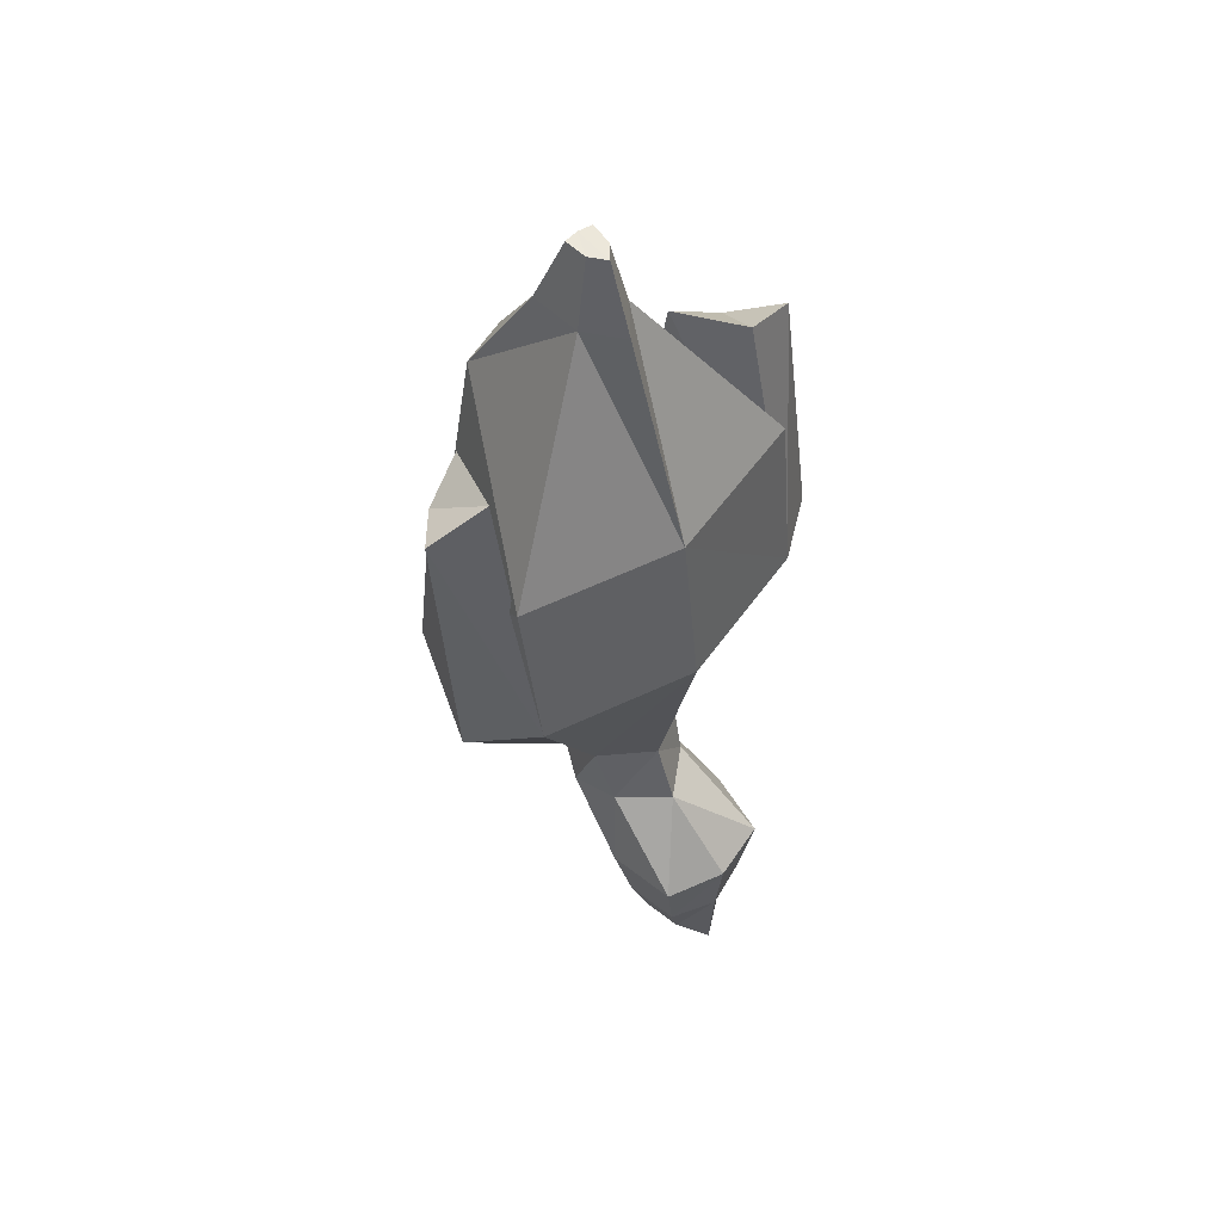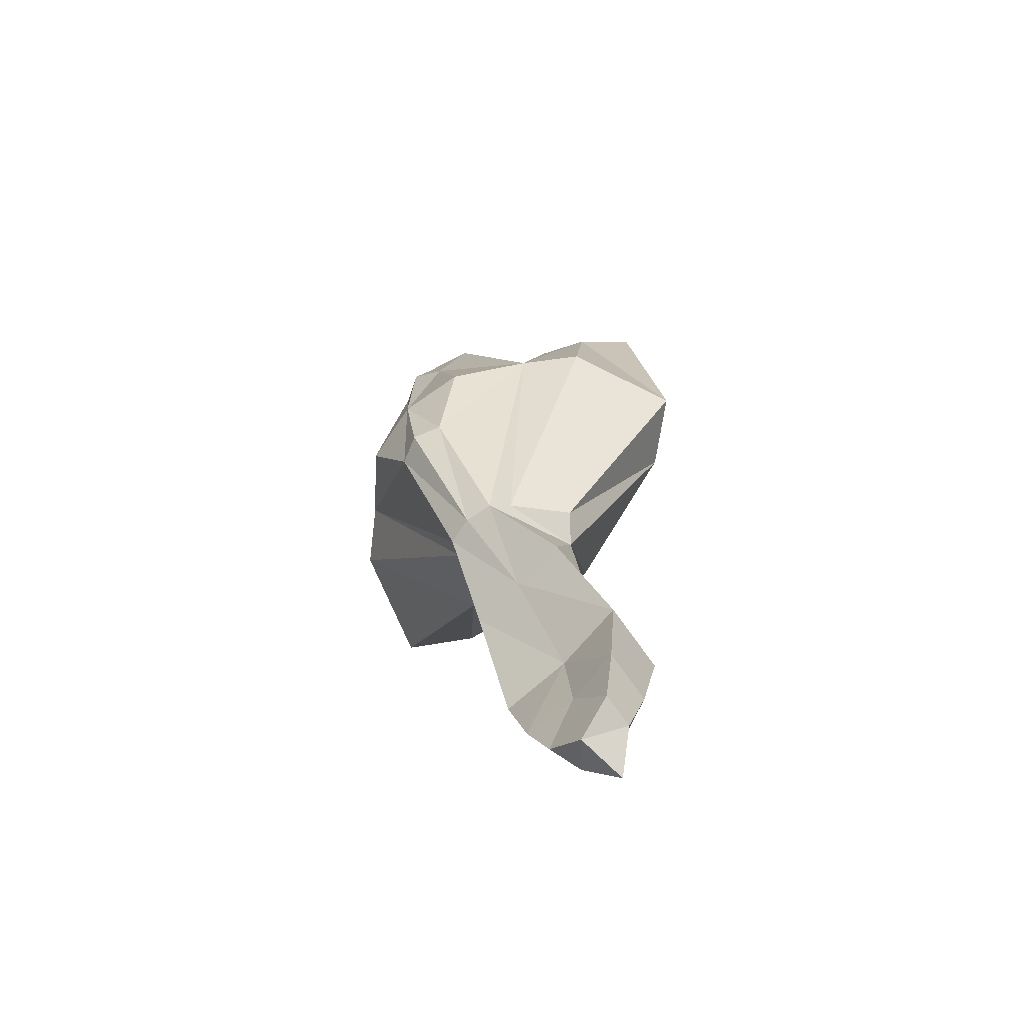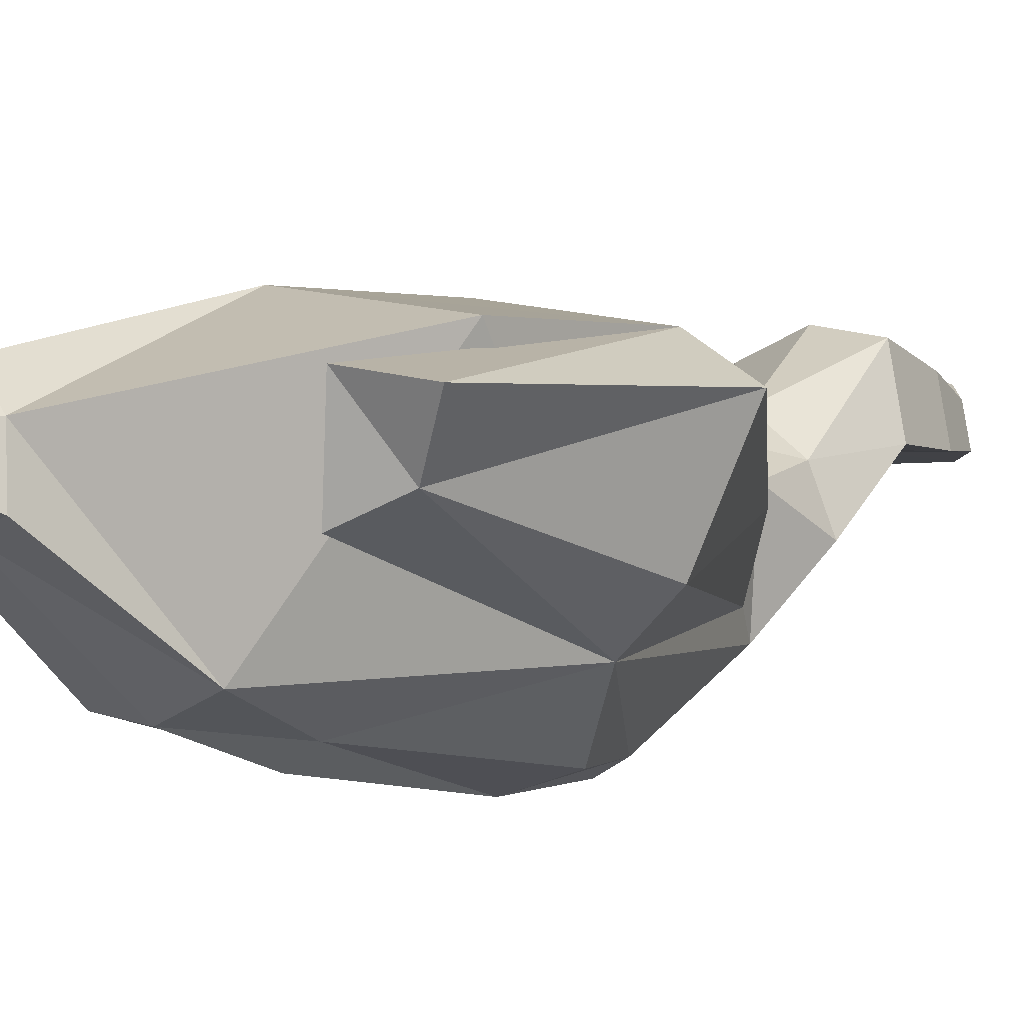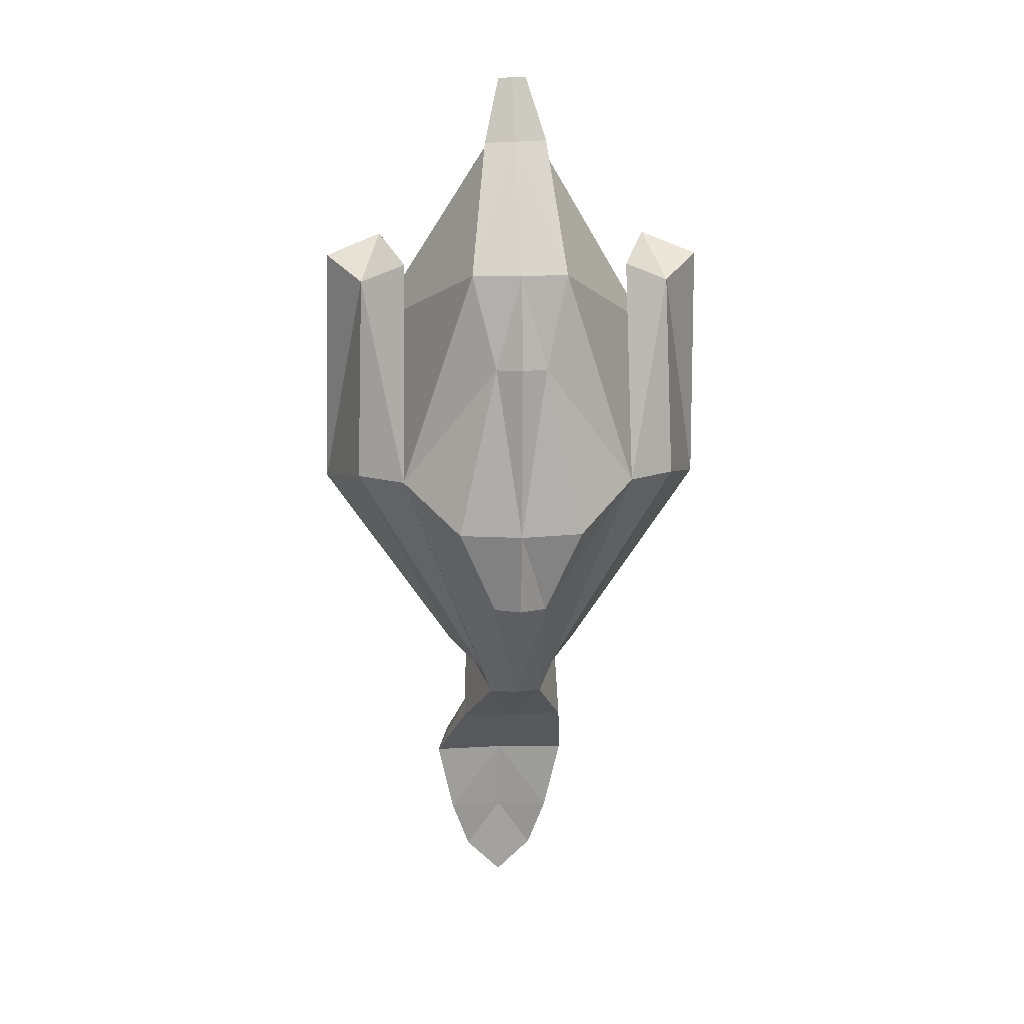
<metadata>
{"format":"obj","ext":"obj","renderer":"f3d","projection":"perspective","resolution":1024,"background":"white","views":[{"elev":56.2,"azim":139.2,"up":"+Z"},{"elev":-74.3,"azim":45.3,"up":"+Z"},{"elev":-9.6,"azim":40.0,"up":"+Y"},{"elev":14.1,"azim":-3.7,"up":"+Z"}]}
</metadata>
<code>
o Cube
v 0.2326 0.5059 -1.012
v 0.1217 -0.2713 -0.5765
v 0.6924 0.6102 0.6859
v 0.1201 -0.3273 0.6043
v -0.2343 0.5059 -1.012
v -0.1234 -0.2713 -0.5765
v -0.6941 0.6102 0.6859
v -0.1167 -0.3361 0.6042
v -0.2904 -0.3427 -0.1859
v 0.6752 0.7158 -0.08449
v -0.6769 0.7158 -0.08449
v 0.2887 -0.3427 -0.1859
v 0.1219 0.07964 -1.113
v -0.2234 -0.2666 1.033
v 0.2211 -0.2502 1.034
v -0.1236 0.07964 -1.113
v 0.5516 -0.1164 0.02357
v -0.5533 -0.1164 0.02357
v -0.1468 0.08103 1.62
v -0.121 0.3069 1.613
v 0.1209 0.3061 1.623
v 0.1435 0.08013 1.631
v -0.2045 0.607 -1.285
v 0.2028 0.607 -1.285
v 0.2472 0.3832 -1.353
v -0.2489 0.3832 -1.353
v -0.3242 1.014 -1.659
v 0.2234 1.014 -1.659
v 0.2781 0.697 -1.661
v -0.379 0.697 -1.661
v -0.943 0.5267 -0.07691
v -0.3262 0.41 -0.9251
v 0.3245 0.41 -0.9251
v 0.9413 0.5267 -0.07691
v 0.1703 0.1674 -1.018
v -0.172 0.1674 -1.018
v 0.7691 0.05313 0.02195
v -0.7707 0.05313 0.02195
v 0.6515 0.4251 1.165
v 0.5323 0.07379 1.048
v -0.6532 0.4251 1.165
v -0.5339 0.07379 1.048
v 0.9083 0.364 1.066
v 0.7421 0.1641 0.9588
v -0.91 0.364 1.066
v -0.7438 0.1641 0.9588
v -0.2608 0.98 -2.008
v 0.1599 0.98 -2.008
v 0.202 0.7361 -2.01
v -0.3028 0.7361 -2.01
v -0.1893 0.9402 -2.25
v 0.08851 0.9402 -2.25
v 0.1163 0.7791 -2.251
v -0.2171 0.7791 -2.251
v -0.000841 -0.321 -0.5765
v -0.000841 0.7849 0.6859
v 0.004045 -0.3958 0.6105
v -0.000841 0.6727 -1.012
v -0.000841 -0.3967 -0.1859
v -0.000841 0.8877 -0.08449
v -0.000841 0.05652 -1.113
v 0.001087 -0.3201 1.039
v -5.1e-05 0.4581 1.618
v -0.001631 0.05753 1.626
v -0.000841 0.7814 -1.285
v -0.000841 0.3831 -1.353
v -0.05041 1.092 -1.659
v -0.05041 0.7207 -1.661
v -0.05041 1.055 -2.008
v -0.05041 0.7628 -2.01
v -0.05041 1.031 -2.414
v -0.05041 0.7901 -2.415
v -0.07748 0.1628 1.918
v -0.06599 0.2634 1.915
v -0.01208 0.3309 1.917
v 0.04182 0.2631 1.919
v 0.0519 0.1624 1.923
v -0.01279 0.1523 1.92
v 0.2211 -0.2502 1.034
v 0.1201 -0.3273 0.6043
v 0.004045 -0.3958 0.6105
v 0.004045 -0.3958 0.6105
v -0.1167 -0.3361 0.6042
v -0.2234 -0.2666 1.033
v 0.001087 -0.3201 1.039
v 0.001087 -0.3201 1.039
v -0.2904 -0.3427 -0.1859
v -0.2904 -0.3427 -0.1859
v -0.2904 -0.3427 -0.1859
v -0.1167 -0.3361 0.6042
v -0.1167 -0.3361 0.6042
v -0.1167 -0.3361 0.6042
v -0.000841 -0.321 -0.5765
v -0.000841 -0.321 -0.5765
v -0.000841 -0.321 -0.5765
v -0.1234 -0.2713 -0.5765
v -0.1234 -0.2713 -0.5765
v -0.1234 -0.2713 -0.5765
v -0.1234 -0.2713 -0.5765
v -0.1234 -0.2713 -0.5765
v 0.1219 0.07964 -1.113
v 0.1219 0.07964 -1.113
v 0.1219 0.07964 -1.113
v 0.1219 0.07964 -1.113
v 0.1219 0.07964 -1.113
v 0.1219 0.07964 -1.113
v 0.1217 -0.2713 -0.5765
v 0.1217 -0.2713 -0.5765
v 0.1217 -0.2713 -0.5765
v 0.1217 -0.2713 -0.5765
v 0.1217 -0.2713 -0.5765
v -0.2234 -0.2666 1.033
v -0.2234 -0.2666 1.033
v -0.2234 -0.2666 1.033
v -0.2234 -0.2666 1.033
v -0.2234 -0.2666 1.033
v -0.6941 0.6102 0.6859
v -0.6941 0.6102 0.6859
v -0.6941 0.6102 0.6859
v -0.6941 0.6102 0.6859
v 0.2211 -0.2502 1.034
v 0.2211 -0.2502 1.034
v 0.2211 -0.2502 1.034
v 0.2211 -0.2502 1.034
v 0.2211 -0.2502 1.034
v 0.1201 -0.3273 0.6043
v 0.1201 -0.3273 0.6043
v 0.1201 -0.3273 0.6043
v -0.1236 0.07964 -1.113
v -0.1236 0.07964 -1.113
v -0.1236 0.07964 -1.113
v -0.1236 0.07964 -1.113
v -0.1236 0.07964 -1.113
v -0.1236 0.07964 -1.113
v -0.000841 0.7849 0.6859
v -0.000841 0.7849 0.6859
v -0.000841 0.7849 0.6859
v -0.000841 0.7849 0.6859
v -0.000841 0.7849 0.6859
v -0.000841 0.7849 0.6859
v -0.000841 0.7849 0.6859
v 0.6752 0.7158 -0.08449
v 0.6752 0.7158 -0.08449
v 0.6752 0.7158 -0.08449
v 0.6752 0.7158 -0.08449
v 0.6752 0.7158 -0.08449
v 0.6752 0.7158 -0.08449
v 0.6752 0.7158 -0.08449
v 0.6752 0.7158 -0.08449
v 0.6752 0.7158 -0.08449
v 0.6924 0.6102 0.6859
v 0.6924 0.6102 0.6859
v 0.6924 0.6102 0.6859
v 0.6924 0.6102 0.6859
v 0.004045 -0.3958 0.6105
v -0.6769 0.7158 -0.08449
v -0.6769 0.7158 -0.08449
v -0.6769 0.7158 -0.08449
v -0.6769 0.7158 -0.08449
v -0.6769 0.7158 -0.08449
v -0.6769 0.7158 -0.08449
v -0.6769 0.7158 -0.08449
v -0.6769 0.7158 -0.08449
v -0.6769 0.7158 -0.08449
v -0.2343 0.5059 -1.012
v -0.2343 0.5059 -1.012
v -0.2343 0.5059 -1.012
v -0.2343 0.5059 -1.012
v -0.2343 0.5059 -1.012
v -0.2343 0.5059 -1.012
v -0.2343 0.5059 -1.012
v -0.000841 0.6727 -1.012
v -0.000841 0.6727 -1.012
v -0.000841 0.6727 -1.012
v -0.000841 0.6727 -1.012
v -0.000841 0.6727 -1.012
v 0.2326 0.5059 -1.012
v 0.2326 0.5059 -1.012
v 0.2326 0.5059 -1.012
v 0.2326 0.5059 -1.012
v 0.2326 0.5059 -1.012
v 0.2326 0.5059 -1.012
v 0.2326 0.5059 -1.012
v 0.2887 -0.3427 -0.1859
v 0.2887 -0.3427 -0.1859
v 0.2887 -0.3427 -0.1859
v 0.5516 -0.1164 0.02357
v 0.5516 -0.1164 0.02357
v 0.5516 -0.1164 0.02357
v 0.5516 -0.1164 0.02357
v 0.5516 -0.1164 0.02357
v 0.5516 -0.1164 0.02357
v 0.5516 -0.1164 0.02357
v 0.5516 -0.1164 0.02357
v 0.5516 -0.1164 0.02357
v 0.5516 -0.1164 0.02357
v -0.000841 -0.3967 -0.1859
v -0.000841 -0.3967 -0.1859
v -0.000841 -0.3967 -0.1859
v -0.000841 -0.3967 -0.1859
v -0.000841 -0.3967 -0.1859
v -0.000841 -0.3967 -0.1859
v -0.000841 -0.3967 -0.1859
v -0.5533 -0.1164 0.02357
v -0.5533 -0.1164 0.02357
v -0.5533 -0.1164 0.02357
v -0.5533 -0.1164 0.02357
v -0.5533 -0.1164 0.02357
v -0.5533 -0.1164 0.02357
v -0.5533 -0.1164 0.02357
v -0.5533 -0.1164 0.02357
v -0.5533 -0.1164 0.02357
v -0.5533 -0.1164 0.02357
v -0.000841 0.8877 -0.08449
v -0.000841 0.8877 -0.08449
v -0.000841 0.8877 -0.08449
v -0.000841 0.8877 -0.08449
v -0.000841 0.8877 -0.08449
v -0.000841 0.05652 -1.113
v -0.000841 0.05652 -1.113
v -0.000841 0.05652 -1.113
v -0.000841 0.05652 -1.113
v -0.000841 0.05652 -1.113
v 0.001087 -0.3201 1.039
v -0.1468 0.08103 1.62
v -0.1468 0.08103 1.62
v -0.1468 0.08103 1.62
v -0.121 0.3069 1.613
v -0.121 0.3069 1.613
v -0.121 0.3069 1.613
v -0.121 0.3069 1.613
v -0.121 0.3069 1.613
v -0.121 0.3069 1.613
v -0.121 0.3069 1.613
v -5.1e-05 0.4581 1.618
v -5.1e-05 0.4581 1.618
v -5.1e-05 0.4581 1.618
v 0.1209 0.3061 1.623
v 0.1209 0.3061 1.623
v 0.1209 0.3061 1.623
v 0.1209 0.3061 1.623
v 0.1209 0.3061 1.623
v 0.1209 0.3061 1.623
v 0.1209 0.3061 1.623
v 0.1435 0.08013 1.631
v 0.1435 0.08013 1.631
v 0.1435 0.08013 1.631
v -0.001631 0.05753 1.626
v -0.001631 0.05753 1.626
v -0.001631 0.05753 1.626
v -0.001631 0.05753 1.626
v -0.001631 0.05753 1.626
v -0.001631 0.05753 1.626
v -0.001631 0.05753 1.626
v -0.000841 0.7814 -1.285
v -0.000841 0.7814 -1.285
v -0.000841 0.7814 -1.285
v -0.000841 0.7814 -1.285
v -0.000841 0.7814 -1.285
v 0.2028 0.607 -1.285
v 0.2028 0.607 -1.285
v 0.2028 0.607 -1.285
v 0.2028 0.607 -1.285
v 0.2028 0.607 -1.285
v 0.2472 0.3832 -1.353
v 0.2472 0.3832 -1.353
v 0.2472 0.3832 -1.353
v 0.2472 0.3832 -1.353
v -0.2045 0.607 -1.285
v -0.2045 0.607 -1.285
v -0.2045 0.607 -1.285
v -0.2045 0.607 -1.285
v -0.2045 0.607 -1.285
v -0.2489 0.3832 -1.353
v -0.2489 0.3832 -1.353
v -0.2489 0.3832 -1.353
v -0.2489 0.3832 -1.353
v -0.2489 0.3832 -1.353
v -0.000841 0.3831 -1.353
v -0.000841 0.3831 -1.353
v -0.000841 0.3831 -1.353
v -0.000841 0.3831 -1.353
v -0.000841 0.3831 -1.353
v -0.000841 0.3831 -1.353
v -0.05041 1.092 -1.659
v -0.05041 1.092 -1.659
v -0.05041 1.092 -1.659
v -0.05041 1.092 -1.659
v -0.05041 1.092 -1.659
v 0.2234 1.014 -1.659
v 0.2234 1.014 -1.659
v 0.2234 1.014 -1.659
v 0.2234 1.014 -1.659
v 0.2234 1.014 -1.659
v 0.2781 0.697 -1.661
v 0.2781 0.697 -1.661
v 0.2781 0.697 -1.661
v 0.2781 0.697 -1.661
v 0.2781 0.697 -1.661
v -0.3242 1.014 -1.659
v -0.3242 1.014 -1.659
v -0.3242 1.014 -1.659
v -0.3242 1.014 -1.659
v -0.3242 1.014 -1.659
v -0.379 0.697 -1.661
v -0.379 0.697 -1.661
v -0.379 0.697 -1.661
v -0.379 0.697 -1.661
v -0.05041 0.7207 -1.661
v -0.05041 0.7207 -1.661
v -0.05041 0.7207 -1.661
v -0.05041 0.7207 -1.661
v -0.05041 0.7207 -1.661
v -0.05041 0.7207 -1.661
v -0.943 0.5267 -0.07691
v -0.943 0.5267 -0.07691
v -0.943 0.5267 -0.07691
v -0.943 0.5267 -0.07691
v -0.3262 0.41 -0.9251
v -0.3262 0.41 -0.9251
v -0.3262 0.41 -0.9251
v -0.3262 0.41 -0.9251
v 0.3245 0.41 -0.9251
v 0.3245 0.41 -0.9251
v 0.3245 0.41 -0.9251
v 0.3245 0.41 -0.9251
v 0.9413 0.5267 -0.07691
v 0.9413 0.5267 -0.07691
v 0.9413 0.5267 -0.07691
v 0.9413 0.5267 -0.07691
v 0.1703 0.1674 -1.018
v 0.1703 0.1674 -1.018
v 0.1703 0.1674 -1.018
v 0.1703 0.1674 -1.018
v -0.172 0.1674 -1.018
v -0.172 0.1674 -1.018
v -0.172 0.1674 -1.018
v -0.172 0.1674 -1.018
v 0.7691 0.05313 0.02195
v 0.7691 0.05313 0.02195
v 0.7691 0.05313 0.02195
v 0.7691 0.05313 0.02195
v -0.7707 0.05313 0.02195
v -0.7707 0.05313 0.02195
v -0.7707 0.05313 0.02195
v -0.7707 0.05313 0.02195
v 0.6515 0.4251 1.165
v 0.6515 0.4251 1.165
v 0.6515 0.4251 1.165
v 0.5323 0.07379 1.048
v 0.5323 0.07379 1.048
v 0.5323 0.07379 1.048
v -0.6532 0.4251 1.165
v -0.6532 0.4251 1.165
v -0.6532 0.4251 1.165
v -0.5339 0.07379 1.048
v -0.5339 0.07379 1.048
v -0.5339 0.07379 1.048
v 0.9083 0.364 1.066
v 0.9083 0.364 1.066
v 0.9083 0.364 1.066
v 0.7421 0.1641 0.9588
v 0.7421 0.1641 0.9588
v 0.7421 0.1641 0.9588
v 0.7421 0.1641 0.9588
v 0.7421 0.1641 0.9588
v -0.91 0.364 1.066
v -0.91 0.364 1.066
v -0.91 0.364 1.066
v -0.7438 0.1641 0.9588
v -0.7438 0.1641 0.9588
v -0.7438 0.1641 0.9588
v -0.7438 0.1641 0.9588
v -0.7438 0.1641 0.9588
v -0.05041 1.055 -2.008
v -0.05041 1.055 -2.008
v -0.05041 1.055 -2.008
v -0.05041 1.055 -2.008
v -0.05041 1.055 -2.008
v 0.1599 0.98 -2.008
v 0.1599 0.98 -2.008
v 0.1599 0.98 -2.008
v 0.1599 0.98 -2.008
v 0.1599 0.98 -2.008
v 0.202 0.7361 -2.01
v 0.202 0.7361 -2.01
v 0.202 0.7361 -2.01
v 0.202 0.7361 -2.01
v 0.202 0.7361 -2.01
v -0.2608 0.98 -2.008
v -0.2608 0.98 -2.008
v -0.2608 0.98 -2.008
v -0.2608 0.98 -2.008
v -0.2608 0.98 -2.008
v -0.3028 0.7361 -2.01
v -0.3028 0.7361 -2.01
v -0.3028 0.7361 -2.01
v -0.3028 0.7361 -2.01
v -0.3028 0.7361 -2.01
v -0.05041 0.7628 -2.01
v -0.05041 0.7628 -2.01
v -0.05041 0.7628 -2.01
v -0.05041 0.7628 -2.01
v -0.05041 0.7628 -2.01
v -0.05041 1.031 -2.414
v -0.05041 1.031 -2.414
v -0.05041 1.031 -2.414
v 0.08851 0.9402 -2.25
v 0.08851 0.9402 -2.25
v 0.08851 0.9402 -2.25
v 0.08851 0.9402 -2.25
v 0.1163 0.7791 -2.251
v 0.1163 0.7791 -2.251
v 0.1163 0.7791 -2.251
v 0.1163 0.7791 -2.251
v -0.1893 0.9402 -2.25
v -0.1893 0.9402 -2.25
v -0.1893 0.9402 -2.25
v -0.1893 0.9402 -2.25
v -0.2171 0.7791 -2.251
v -0.2171 0.7791 -2.251
v -0.2171 0.7791 -2.251
v -0.2171 0.7791 -2.251
v -0.05041 0.7901 -2.415
v -0.05041 0.7901 -2.415
v -0.05041 0.7901 -2.415
v -0.05041 0.7901 -2.415
v -0.05041 0.7901 -2.415
v -0.1167 -0.3361 0.6042
v 0.001087 -0.3201 1.039
v -0.06599 0.2634 1.915
v -0.06599 0.2634 1.915
v -0.06599 0.2634 1.915
v -0.07748 0.1628 1.918
v -0.07748 0.1628 1.918
v -0.07748 0.1628 1.918
v -0.07748 0.1628 1.918
v -0.01208 0.3309 1.917
v -0.01208 0.3309 1.917
v -0.01208 0.3309 1.917
v -0.01208 0.3309 1.917
v -0.01208 0.3309 1.917
v 0.04182 0.2631 1.919
v 0.04182 0.2631 1.919
v 0.04182 0.2631 1.919
v 0.0519 0.1624 1.923
v 0.0519 0.1624 1.923
v 0.0519 0.1624 1.923
v 0.0519 0.1624 1.923
v -0.01279 0.1523 1.92
v -0.01279 0.1523 1.92
v -0.01279 0.1523 1.92
v -0.01279 0.1523 1.92
v -0.01279 0.1523 1.92
v 0.1201 -0.3273 0.6043
v 0.001087 -0.3201 1.039
f 161 138 215
f 137 229 235
f 168 335 320
f 200 127 155
f 190 152 122
f 132 281 220
f 158 357 205
f 109 199 94
f 117 206 112
f 169 216 173
f 90 204 87
f 108 187 184
f 221 110 95
f 193 128 185
f 209 98 88
f 85 429 82
f 251 447 451
f 123 238 245
f 124 250 430
f 116 230 119
f 262 295 291
f 180 265 261
f 166 275 130
f 174 260 255
f 312 397 401
f 269 306 274
f 257 290 285
f 276 311 280
f 344 321 336
f 324 340 331
f 207 337 131
f 146 360 329
f 143 325 178
f 159 319 315
f 179 332 102
f 191 333 341
f 353 371 356
f 348 362 359
f 208 372 345
f 317 370 367
f 192 363 351
f 147 350 347
f 160 368 354
f 328 364 339
f 402 422 425
f 292 385 381
f 300 396 305
f 287 380 375
f 424 409 412
f 382 414 410
f 390 421 395
f 377 408 405
f 376 417 392
f 416 427 420
f 286 391 302
f 400 413 386
f 279 297 266
f 256 301 271
f 309 387 296
f 175 270 167
f 114 248 226
f 232 441 237
f 4 62 57
f 96 222 93
f 181 214 144
f 99 197 89
f 104 282 267
f 201 83 9
f 136 239 153
f 142 139 151
f 450 432 434
f 443 453 446
f 242 448 247
f 231 436 431
f 241 439 444
f 252 435 227
f 157 118 135
f 140 120 233
f 170 134 338
f 198 186 80
f 188 145 3
f 16 277 284
f 11 355 358
f 2 12 59
f 7 162 212
f 165 156 218
f 91 113 210
f 107 101 189
f 219 103 111
f 195 121 126
f 211 129 97
f 224 14 8
f 249 246 77
f 125 154 243
f 79 22 254
f 84 225 228
f 24 25 298
f 182 105 268
f 5 272 278
f 172 177 263
f 310 307 399
f 23 304 308
f 259 264 293
f 26 30 313
f 343 316 32
f 323 327 37
f 213 346 36
f 10 349 361
f 150 330 326
f 163 171 322
f 1 33 35
f 194 106 334
f 41 45 46
f 39 40 44
f 18 42 373
f 31 38 374
f 17 342 365
f 149 196 352
f 164 318 369
f 34 43 366
f 404 50 54
f 28 29 388
f 27 394 398
f 289 294 383
f 426 407 52
f 48 49 415
f 47 419 423
f 379 384 411
f 69 406 418
f 51 71 72
f 67 378 393
f 70 428 53
f 66 314 299
f 65 288 303
f 68 403 389
f 58 258 273
f 115 86 253
f 20 433 438
f 455 15 456
f 6 133 223
f 183 176 60
f 100 55 203
f 13 61 283
f 202 81 92
f 141 236 240
f 148 217 56
f 452 440 74
f 76 75 78
f 21 445 449
f 234 19 437
f 244 63 442
f 64 454 73

</code>
